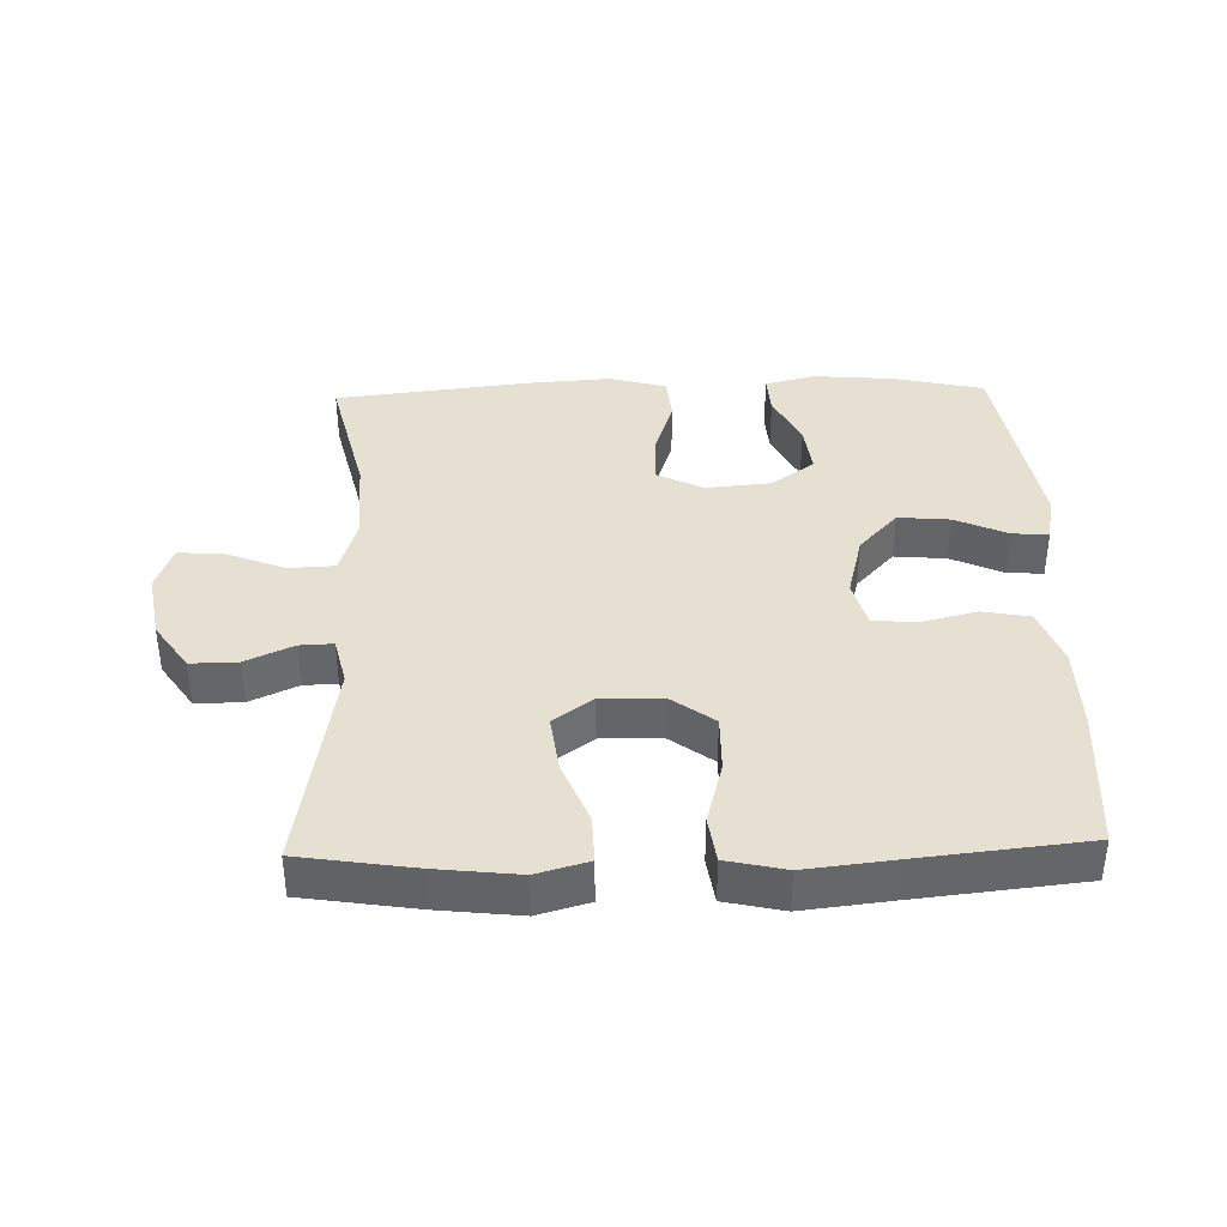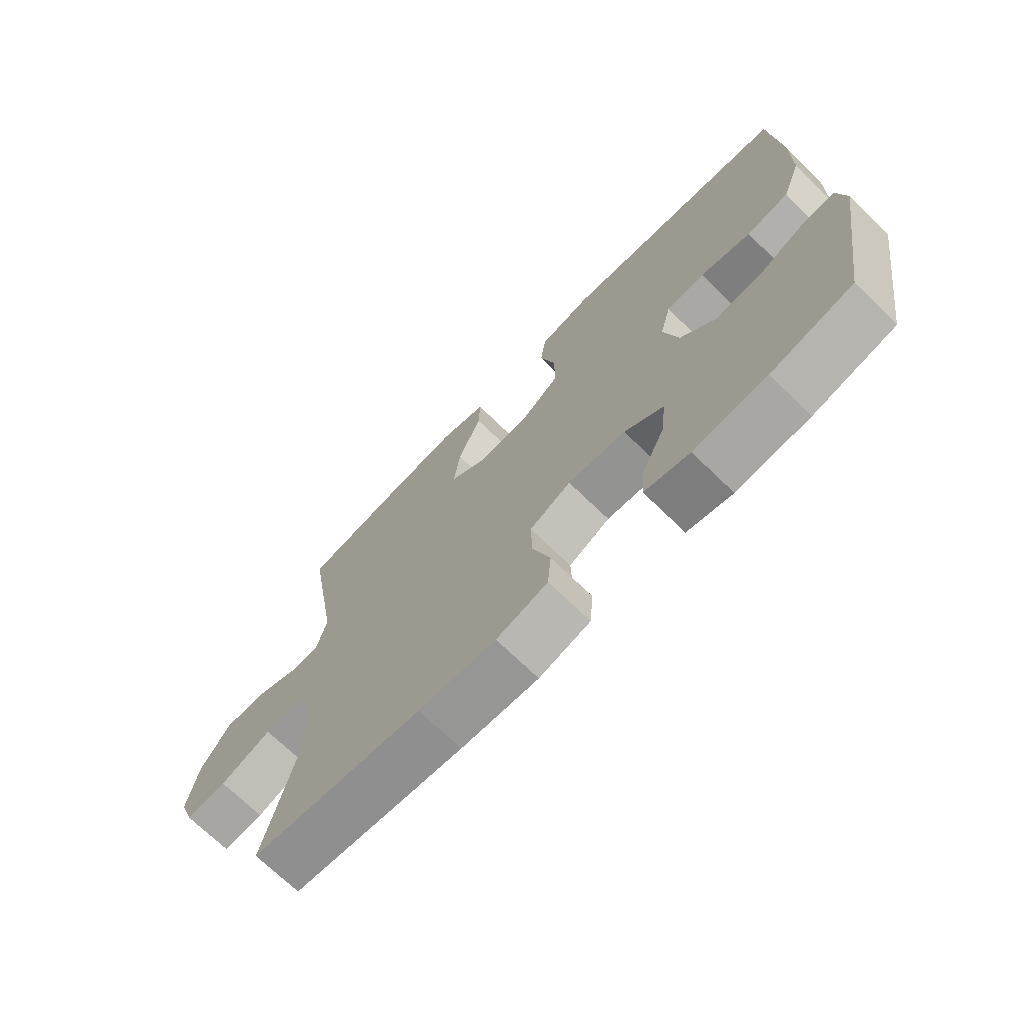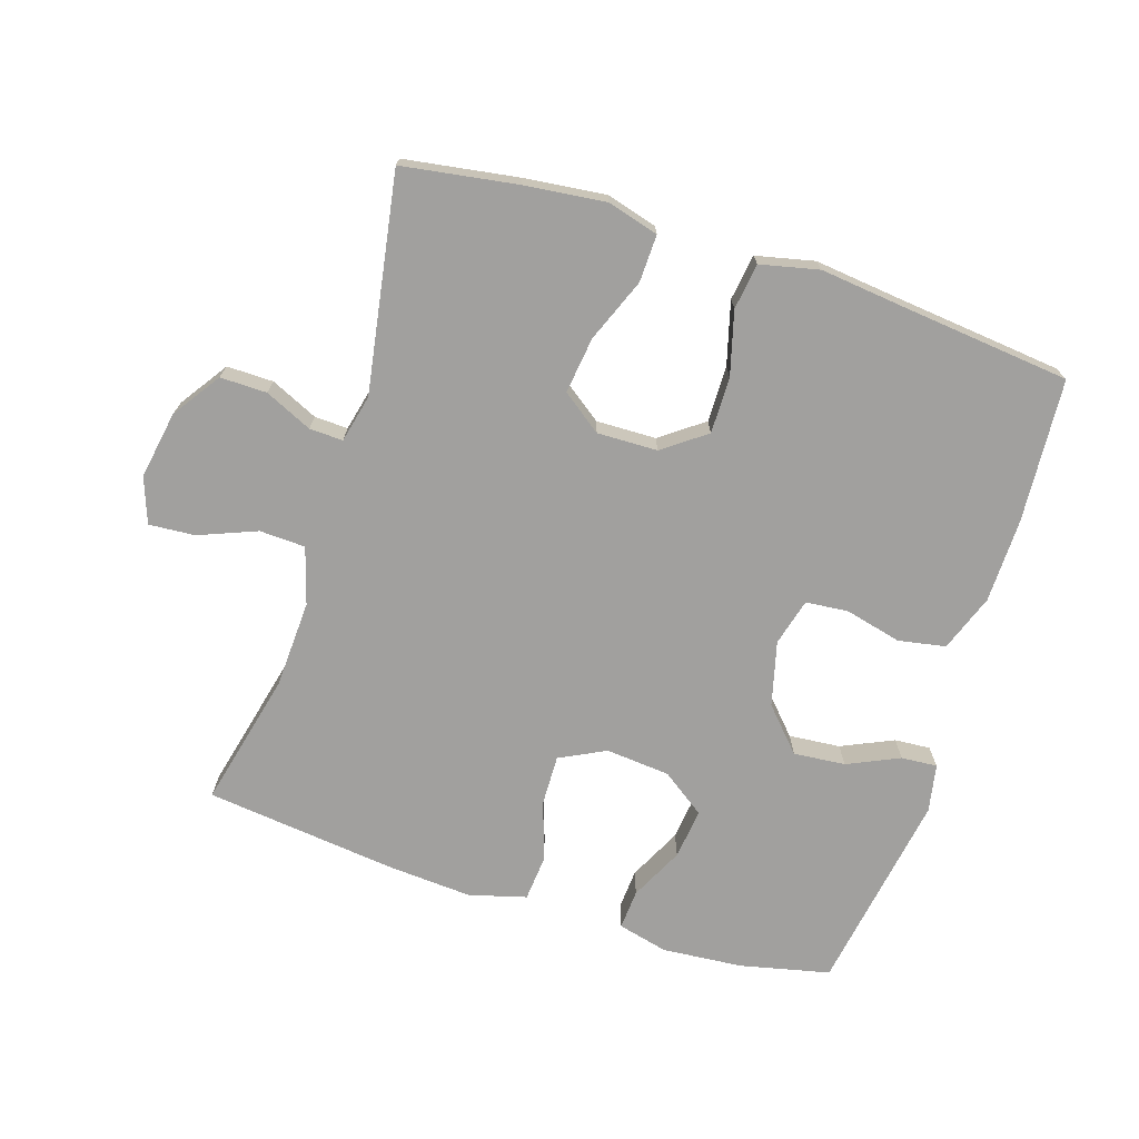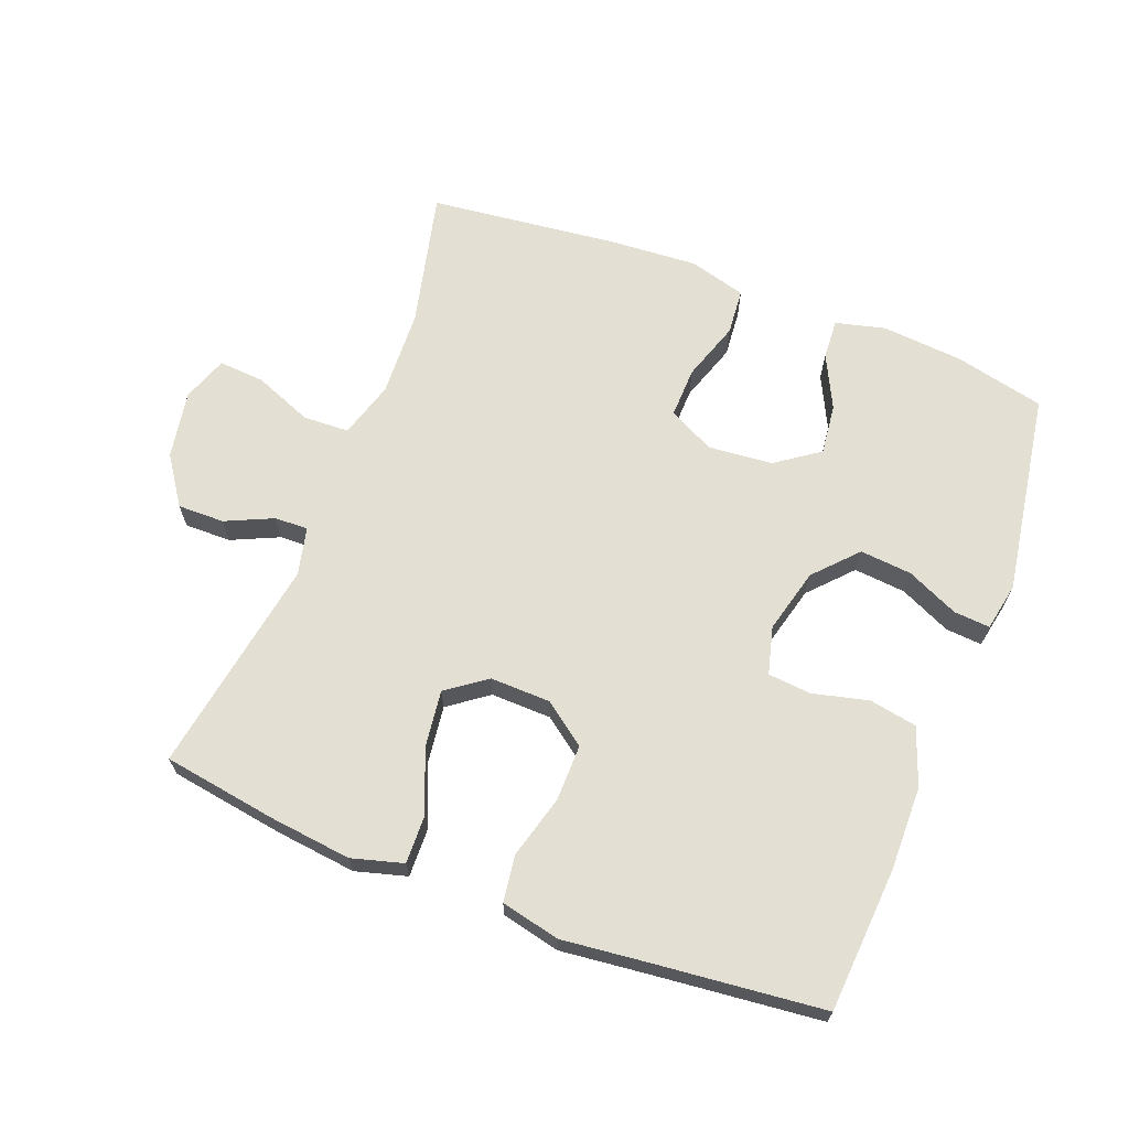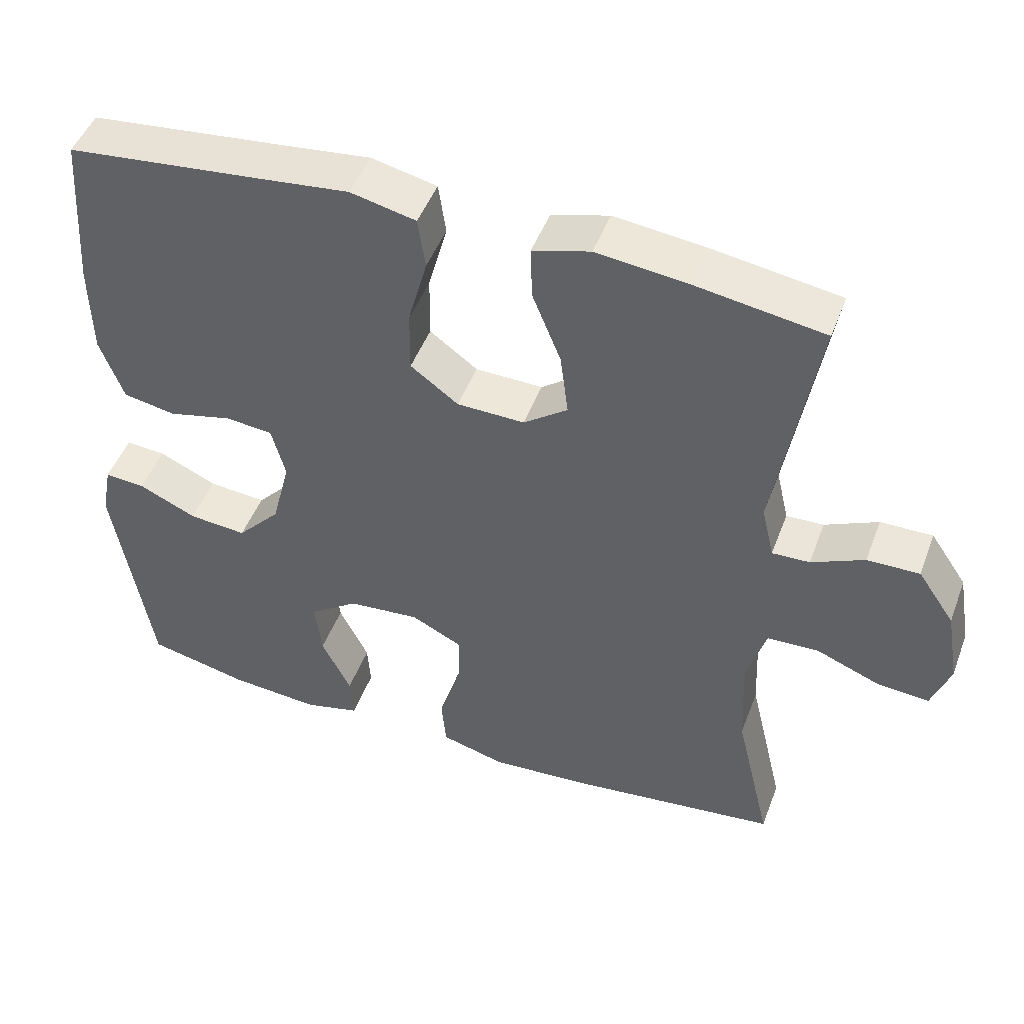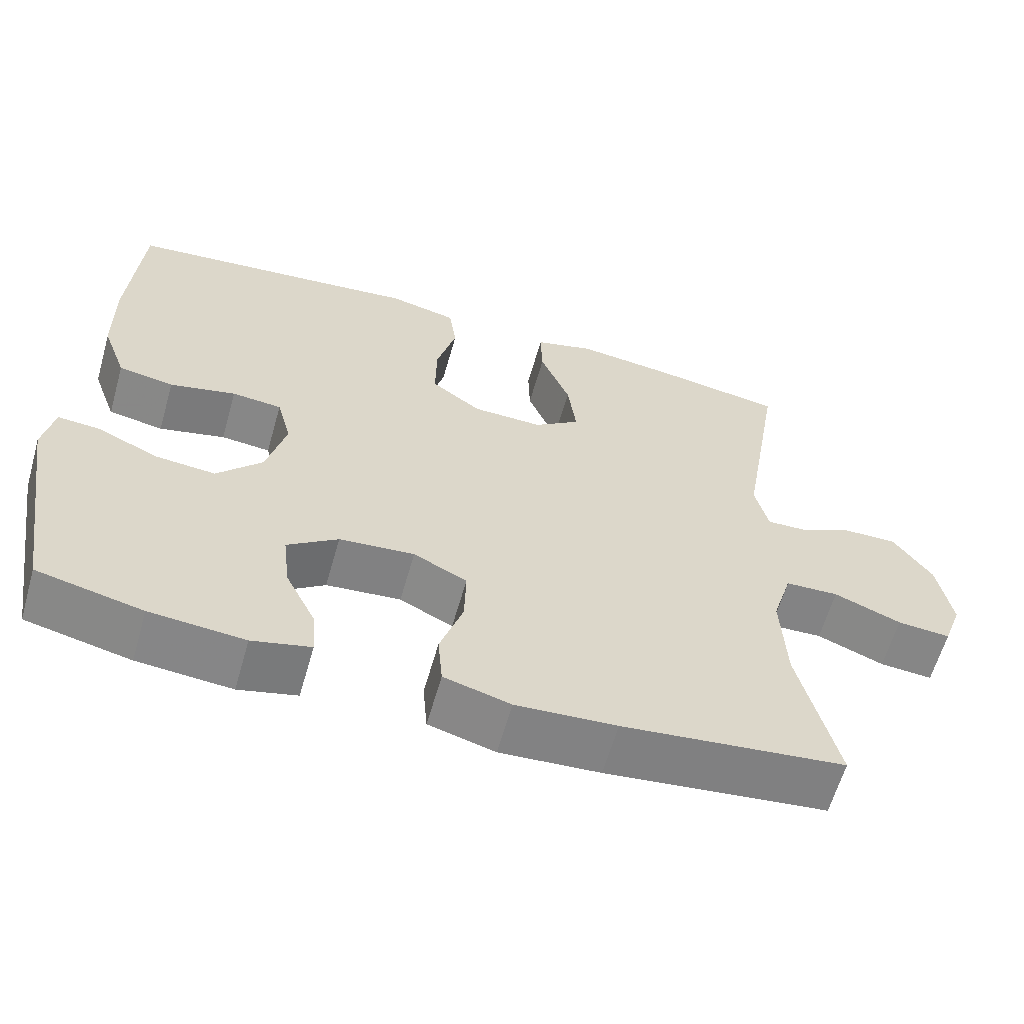
<metadata>
{"format":"obj","ext":"obj","renderer":"f3d","projection":"perspective","resolution":1024,"background":"white","views":[{"elev":38.5,"azim":-1.6,"up":"+Y"},{"elev":-70.9,"azim":45.8,"up":"+Z"},{"elev":-71.8,"azim":-17.7,"up":"+Y"},{"elev":66.8,"azim":21.2,"up":"+Y"},{"elev":47.7,"azim":-159.8,"up":"+Z"},{"elev":-61.6,"azim":164.1,"up":"+Z"}]}
</metadata>
<code>
v 0.5 0.07 -0.5
v 0.363 0.07 -0.531
v 0.24 0.07 -0.541
v 0.164 0.07 -0.522
v 0.168 0.07 -0.461
v 0.208 0.07 -0.38
v 0.217 0.07 -0.303
v 0.151 0.07 -0.256
v 0.053 0.07 -0.247
v -0.017 0.07 -0.282
v -0.015 0.07 -0.359
v 0.015 0.07 -0.449
v 0.009 0.07 -0.519
v -0.078 0.07 -0.543
v -0.209 0.07 -0.534
v -0.5 0.07 -0.5
v -0.451 0.07 -0.293
v -0.445 0.07 -0.16
v -0.471 0.07 -0.074
v -0.541 0.07 -0.071
v -0.629 0.07 -0.106
v -0.699 0.07 -0.111
v -0.724 0.07 -0.042
v -0.706 0.07 0.061
v -0.656 0.07 0.134
v -0.585 0.07 0.133
v -0.513 0.07 0.1
v -0.462 0.07 0.098
v -0.445 0.07 0.171
v -0.5 0.07 0.5
v -0.326 0.07 0.527
v -0.202 0.07 0.541
v -0.124 0.07 0.519
v -0.126 0.07 0.447
v -0.165 0.07 0.35
v -0.176 0.07 0.264
v -0.116 0.07 0.22
v -0.024 0.07 0.222
v 0.041 0.07 0.27
v 0.04 0.07 0.356
v 0.014 0.07 0.452
v 0.024 0.07 0.522
v 0.113 0.07 0.542
v 0.246 0.07 0.527
v 0.5 0.07 0.5
v 0.515 0.07 0.281
v 0.513 0.07 0.153
v 0.481 0.07 0.066
v 0.409 0.07 0.053
v 0.323 0.07 0.074
v 0.258 0.07 0.068
v 0.239 0.07 -0.004
v 0.264 0.07 -0.102
v 0.323 0.07 -0.166
v 0.402 0.07 -0.159
v 0.481 0.07 -0.123
v 0.536 0.07 -0.119
v 0.55 0.07 -0.192
v 0.5 0 -0.5
v 0.363 0 -0.531
v 0.24 0 -0.541
v 0.164 0 -0.522
v 0.168 0 -0.461
v 0.208 0 -0.38
v 0.217 0 -0.303
v 0.151 0 -0.256
v 0.053 0 -0.247
v -0.017 0 -0.282
v -0.015 0 -0.359
v 0.015 0 -0.449
v 0.009 0 -0.519
v -0.078 0 -0.543
v -0.209 0 -0.534
v -0.5 0 -0.5
v -0.451 0 -0.293
v -0.445 0 -0.16
v -0.471 0 -0.074
v -0.541 0 -0.071
v -0.629 0 -0.106
v -0.699 0 -0.111
v -0.724 0 -0.042
v -0.706 0 0.061
v -0.656 0 0.134
v -0.585 0 0.133
v -0.513 0 0.1
v -0.462 0 0.098
v -0.445 0 0.171
v -0.5 0 0.5
v -0.326 0 0.527
v -0.202 0 0.541
v -0.124 0 0.519
v -0.126 0 0.447
v -0.165 0 0.35
v -0.176 0 0.264
v -0.116 0 0.22
v -0.024 0 0.222
v 0.041 0 0.27
v 0.04 0 0.356
v 0.014 0 0.452
v 0.024 0 0.522
v 0.113 0 0.542
v 0.246 0 0.527
v 0.5 0 0.5
v 0.515 0 0.281
v 0.513 0 0.153
v 0.481 0 0.066
v 0.409 0 0.053
v 0.323 0 0.074
v 0.258 0 0.068
v 0.239 0 -0.004
v 0.264 0 -0.102
v 0.323 0 -0.166
v 0.402 0 -0.159
v 0.481 0 -0.123
v 0.536 0 -0.119
v 0.55 0 -0.192
f 4 5 6
f 3 4 6
f 2 3 6
f 1 2 6
f 58 1 6
f 57 58 6
f 56 57 6
f 55 56 6
f 54 55 6 7
f 53 54 7 8
f 52 53 8 9
f 51 52 9 10
f 48 49 50
f 47 48 50
f 46 47 50
f 45 46 50
f 44 45 50
f 44 50 51
f 43 44 51
f 42 43 51
f 41 42 51
f 40 41 51
f 39 40 51
f 38 39 51 10
f 33 34 35
f 32 33 35
f 31 32 35
f 30 31 35
f 29 30 35
f 28 29 35 36
f 25 26 27
f 24 25 27
f 23 24 27
f 22 23 27
f 21 22 27
f 20 21 27
f 19 20 27 28
f 28 36 37
f 19 28 37
f 18 19 37
f 15 16 17
f 14 15 17
f 13 14 17
f 12 13 17
f 11 12 17
f 17 18 37
f 11 17 37
f 10 11 37
f 10 37 38
f 64 63 62
f 64 62 61
f 64 61 60
f 64 60 59
f 64 59 116
f 64 116 115
f 64 115 114
f 64 114 113
f 65 64 113 112
f 66 65 112 111
f 67 66 111 110
f 68 67 110 109
f 108 107 106
f 108 106 105
f 108 105 104
f 108 104 103
f 108 103 102
f 109 108 102
f 109 102 101
f 109 101 100
f 109 100 99
f 109 99 98
f 109 98 97
f 68 109 97 96
f 93 92 91
f 93 91 90
f 93 90 89
f 93 89 88
f 93 88 87
f 94 93 87 86
f 85 84 83
f 85 83 82
f 85 82 81
f 85 81 80
f 85 80 79
f 85 79 78
f 86 85 78 77
f 95 94 86
f 95 86 77
f 95 77 76
f 75 74 73
f 75 73 72
f 75 72 71
f 75 71 70
f 75 70 69
f 95 76 75
f 95 75 69
f 95 69 68
f 96 95 68
f 1 59 60 2
f 2 60 61 3
f 3 61 62 4
f 4 62 63 5
f 5 63 64 6
f 6 64 65 7
f 7 65 66 8
f 8 66 67 9
f 9 67 68 10
f 10 68 69 11
f 11 69 70 12
f 12 70 71 13
f 13 71 72 14
f 14 72 73 15
f 15 73 74 16
f 16 74 75 17
f 17 75 76 18
f 18 76 77 19
f 19 77 78 20
f 20 78 79 21
f 21 79 80 22
f 22 80 81 23
f 23 81 82 24
f 24 82 83 25
f 25 83 84 26
f 26 84 85 27
f 27 85 86 28
f 28 86 87 29
f 29 87 88 30
f 30 88 89 31
f 31 89 90 32
f 32 90 91 33
f 33 91 92 34
f 34 92 93 35
f 35 93 94 36
f 36 94 95 37
f 37 95 96 38
f 38 96 97 39
f 39 97 98 40
f 40 98 99 41
f 41 99 100 42
f 42 100 101 43
f 43 101 102 44
f 44 102 103 45
f 45 103 104 46
f 46 104 105 47
f 47 105 106 48
f 48 106 107 49
f 49 107 108 50
f 50 108 109 51
f 51 109 110 52
f 52 110 111 53
f 53 111 112 54
f 54 112 113 55
f 55 113 114 56
f 56 114 115 57
f 57 115 116 58
f 58 116 59 1

</code>
